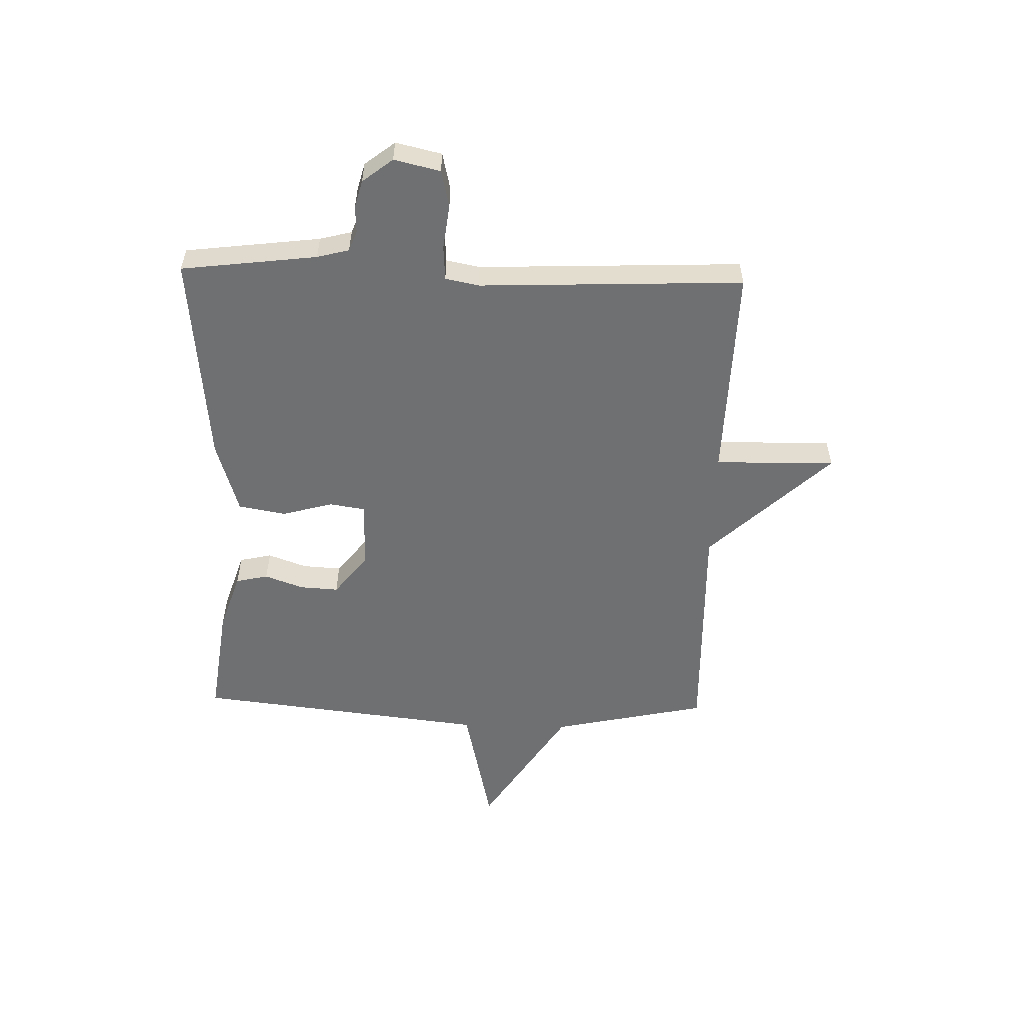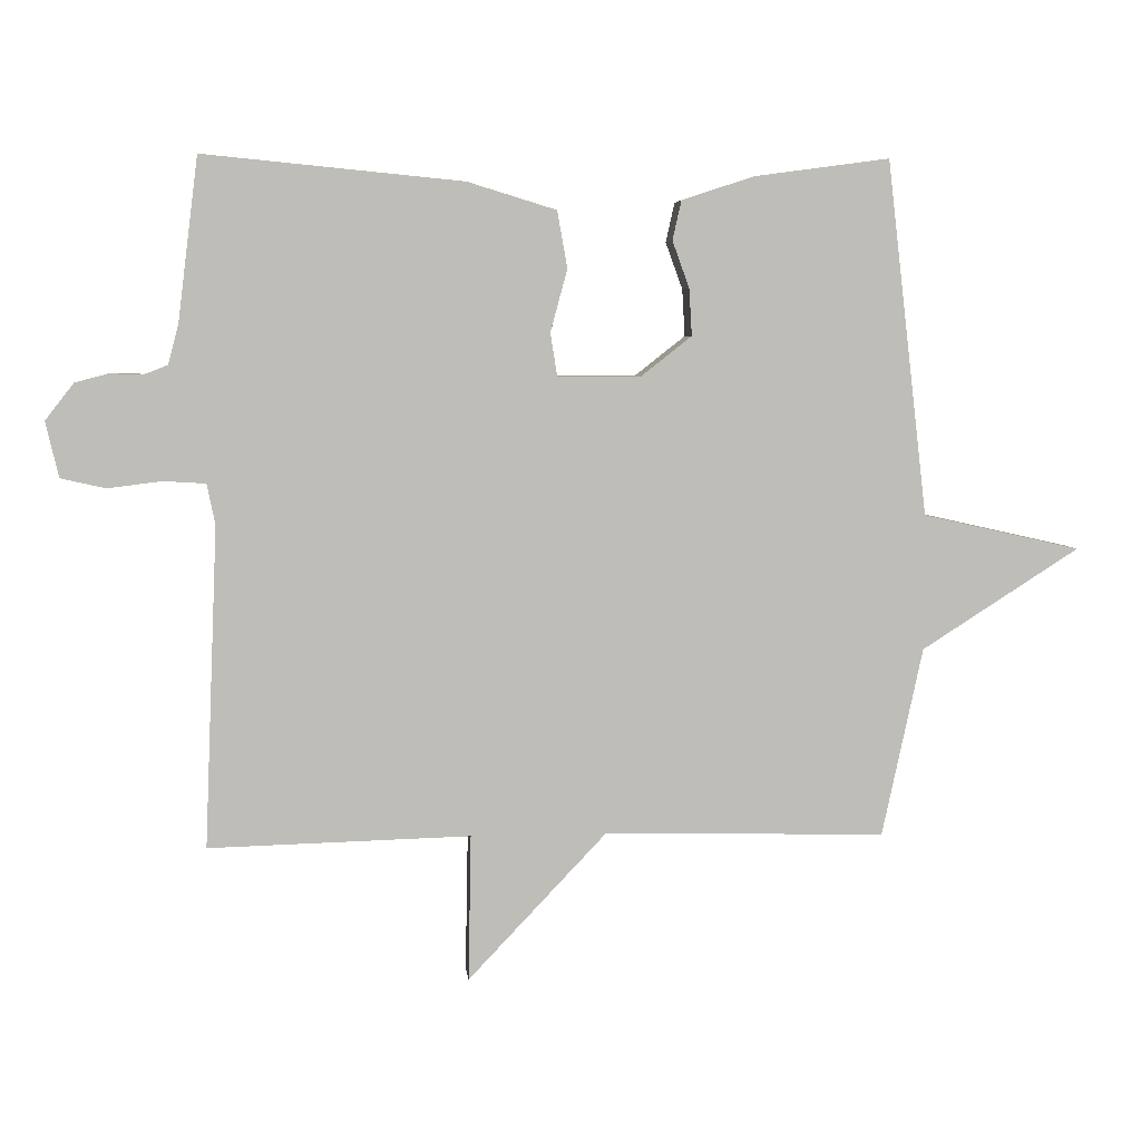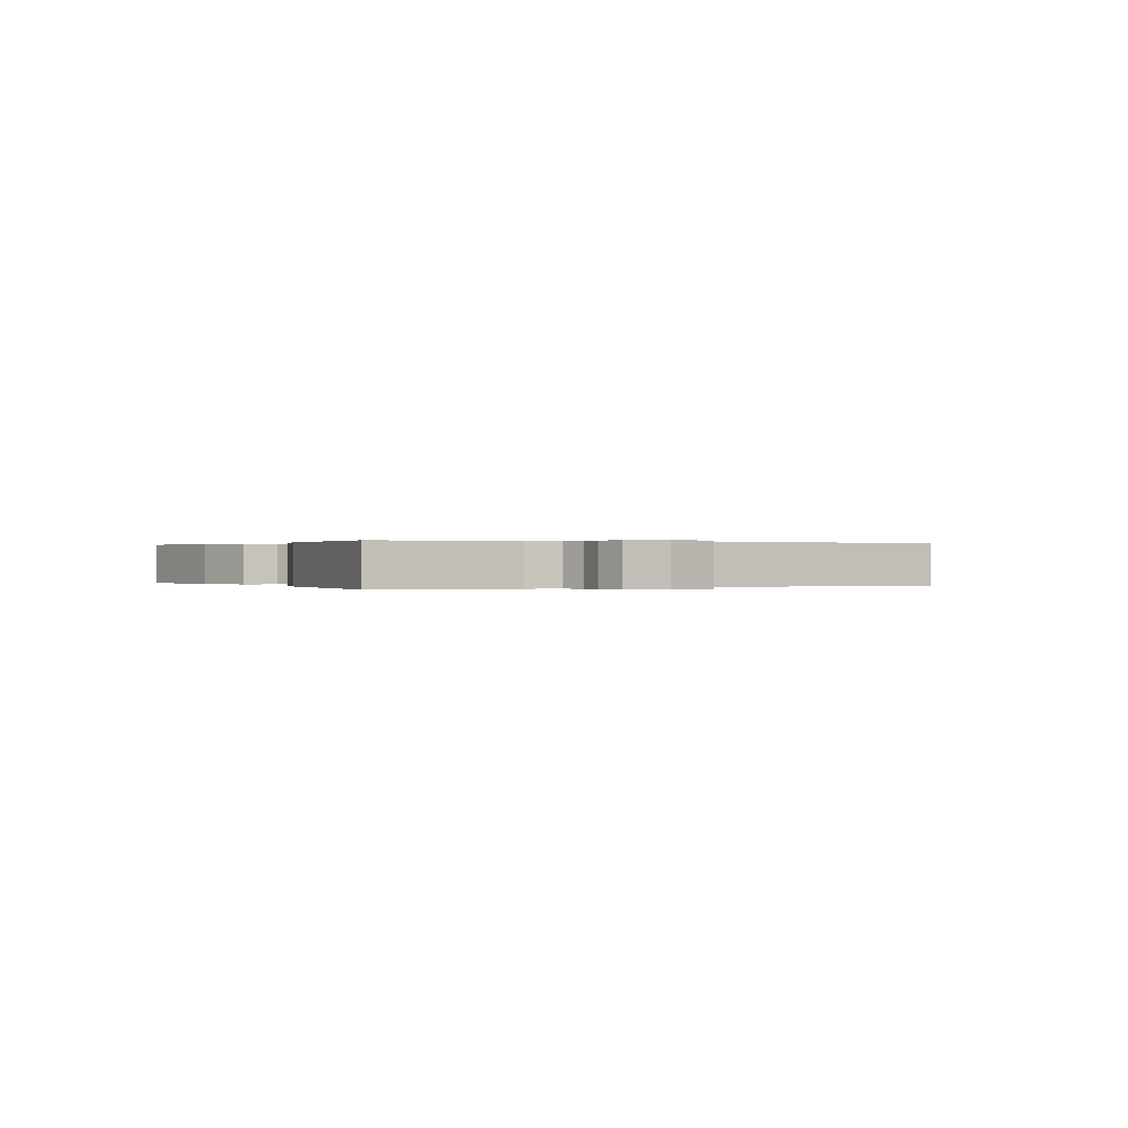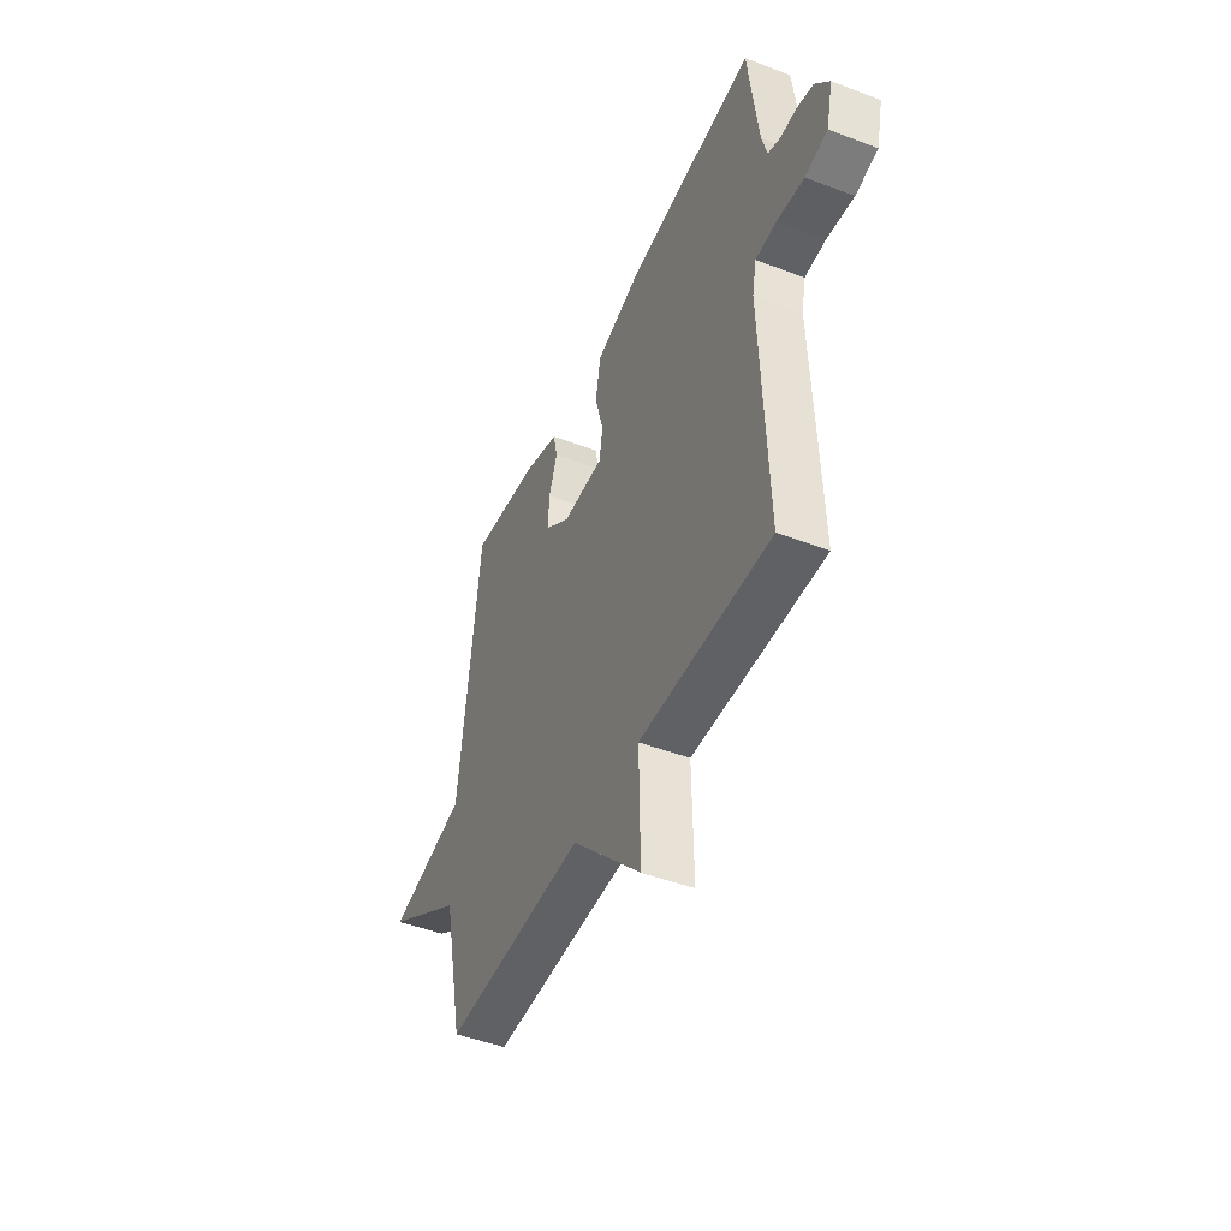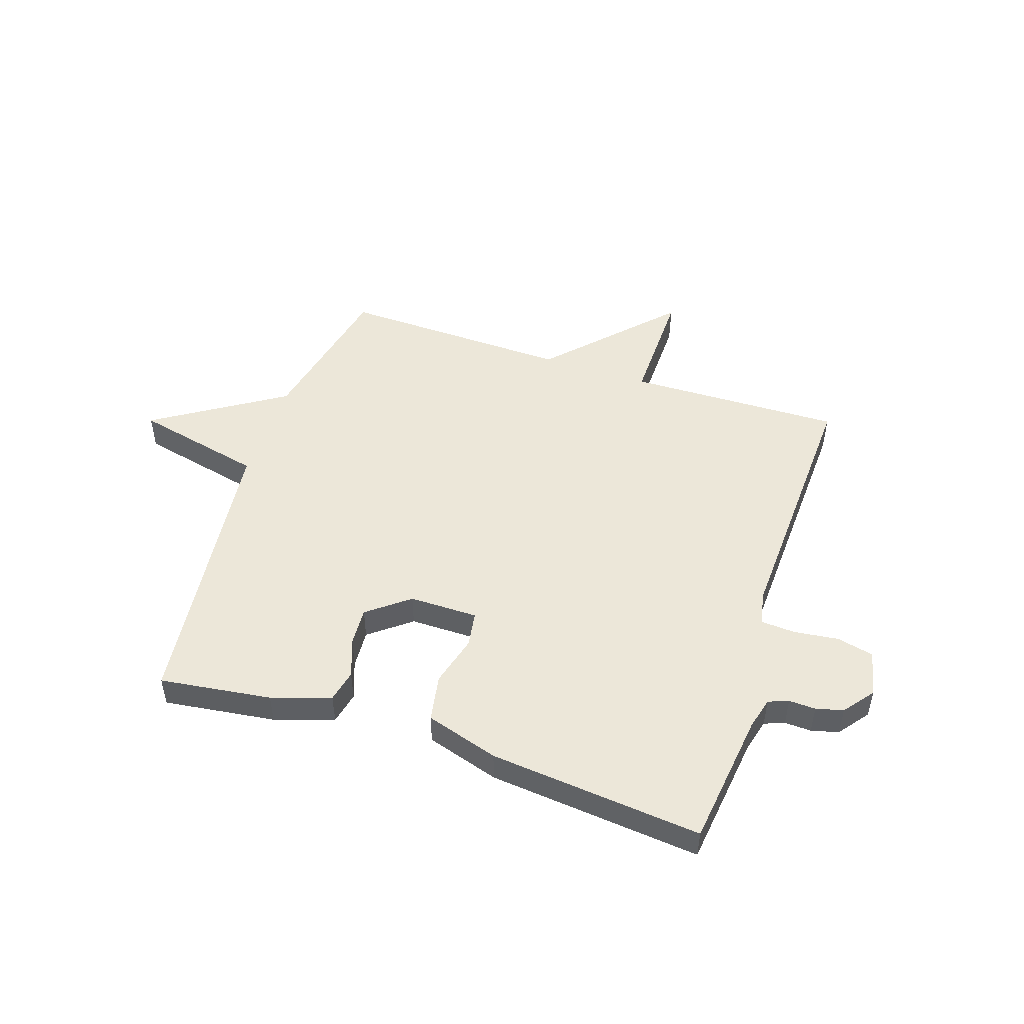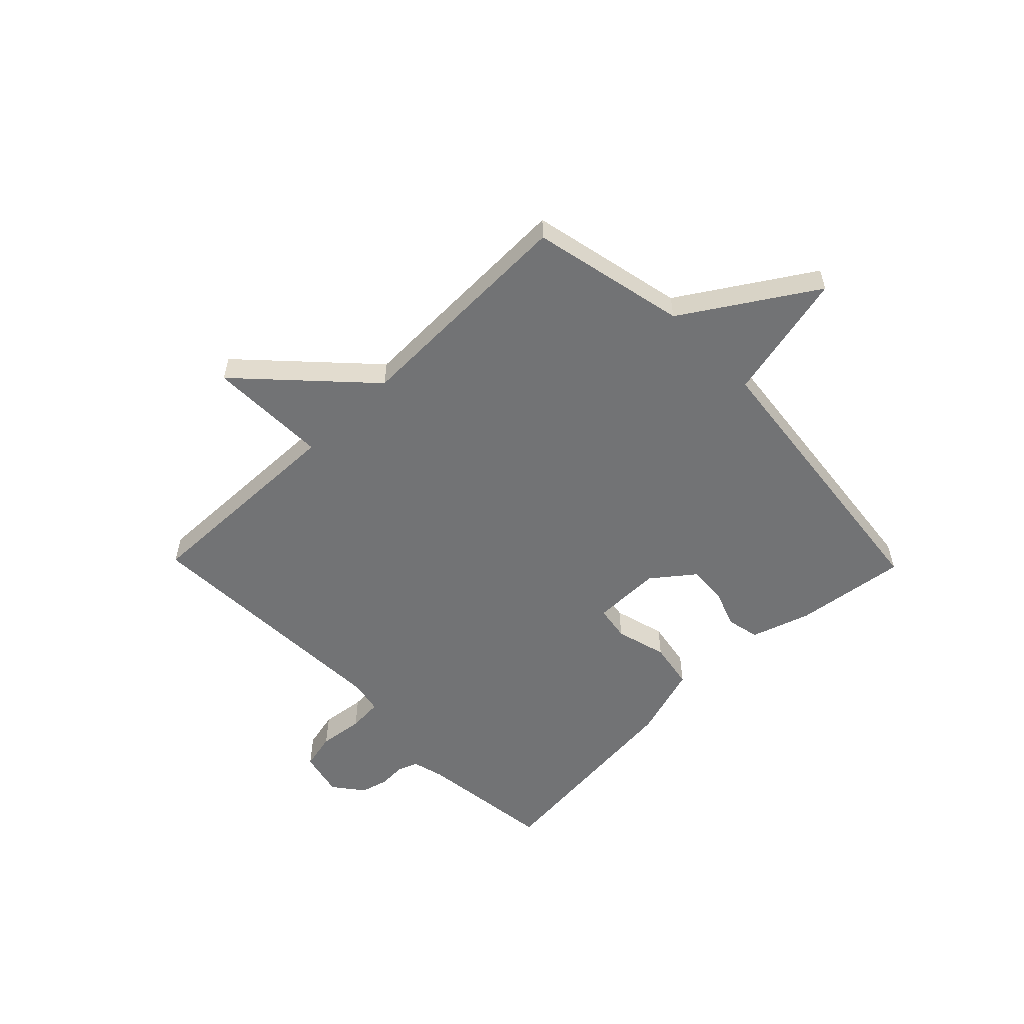
<metadata>
{"format":"obj","ext":"obj","renderer":"f3d","projection":"perspective","resolution":1024,"background":"white","views":[{"elev":-54.8,"azim":88.4,"up":"+Y"},{"elev":5.3,"azim":174.1,"up":"+Z"},{"elev":0.1,"azim":62.5,"up":"+Y"},{"elev":-46.6,"azim":66.5,"up":"+Z"},{"elev":49.9,"azim":18.4,"up":"+Y"},{"elev":-55.8,"azim":-135.7,"up":"+Y"}]}
</metadata>
<code>
v 0.5 0.07 -0.5
v 0.115 0.07 -0.49
v 0.119 0.07 -0.705
v -0.085 0.07 -0.49
v -0.5 0.07 -0.5
v -0.56 0.07 -0.222
v -0.792 0.07 -0.074
v -0.56 0.07 -0.022
v -0.5 0.07 0.5
v -0.3 0.07 0.473
v -0.194 0.07 0.438
v -0.181 0.07 0.38
v -0.206 0.07 0.311
v -0.21 0.07 0.242
v -0.136 0.07 0.184
v -0.013 0.07 0.184
v -0.003 0.07 0.247
v -0.028 0.07 0.339
v -0.013 0.07 0.423
v 0.118 0.07 0.463
v 0.5 0.07 0.5
v 0.53 0.07 0.258
v 0.545 0.07 0.201
v 0.581 0.07 0.187
v 0.629 0.07 0.189
v 0.678 0.07 0.176
v 0.72 0.07 0.122
v 0.701 0.07 0.04
v 0.635 0.07 0.025
v 0.555 0.07 0.035
v 0.493 0.07 0.031
v 0.481 0.07 -0.029
v 0.5 0 -0.5
v 0.115 0 -0.49
v 0.119 0 -0.705
v -0.085 0 -0.49
v -0.5 0 -0.5
v -0.56 0 -0.222
v -0.792 0 -0.074
v -0.56 0 -0.022
v -0.5 0 0.5
v -0.3 0 0.473
v -0.194 0 0.438
v -0.181 0 0.38
v -0.206 0 0.311
v -0.21 0 0.242
v -0.136 0 0.184
v -0.013 0 0.184
v -0.003 0 0.247
v -0.028 0 0.339
v -0.013 0 0.423
v 0.118 0 0.463
v 0.5 0 0.5
v 0.53 0 0.258
v 0.545 0 0.201
v 0.581 0 0.187
v 0.629 0 0.189
v 0.678 0 0.176
v 0.72 0 0.122
v 0.701 0 0.04
v 0.635 0 0.025
v 0.555 0 0.035
v 0.493 0 0.031
v 0.481 0 -0.029
f 28 29 30
f 27 28 30
f 26 27 30
f 25 26 30
f 24 25 30
f 23 24 30 31
f 22 23 31
f 22 31 32
f 21 22 32
f 20 21 32
f 19 20 32
f 18 19 32
f 17 18 32
f 11 12 13
f 10 11 13
f 9 10 13
f 8 9 13
f 8 13 14
f 6 7 8
f 8 14 15
f 6 8 15
f 5 6 15
f 4 5 15
f 4 15 16
f 3 4 16
f 2 3 16
f 16 17 32
f 2 16 32
f 1 2 32
f 62 61 60
f 62 60 59
f 62 59 58
f 62 58 57
f 62 57 56
f 63 62 56 55
f 63 55 54
f 64 63 54
f 64 54 53
f 64 53 52
f 64 52 51
f 64 51 50
f 64 50 49
f 45 44 43
f 45 43 42
f 45 42 41
f 45 41 40
f 46 45 40
f 40 39 38
f 47 46 40
f 47 40 38
f 47 38 37
f 47 37 36
f 48 47 36
f 48 36 35
f 48 35 34
f 64 49 48
f 64 48 34
f 64 34 33
f 1 33 34 2
f 2 34 35 3
f 3 35 36 4
f 4 36 37 5
f 5 37 38 6
f 6 38 39 7
f 7 39 40 8
f 8 40 41 9
f 9 41 42 10
f 10 42 43 11
f 11 43 44 12
f 12 44 45 13
f 13 45 46 14
f 14 46 47 15
f 15 47 48 16
f 16 48 49 17
f 17 49 50 18
f 18 50 51 19
f 19 51 52 20
f 20 52 53 21
f 21 53 54 22
f 22 54 55 23
f 23 55 56 24
f 24 56 57 25
f 25 57 58 26
f 26 58 59 27
f 27 59 60 28
f 28 60 61 29
f 29 61 62 30
f 30 62 63 31
f 31 63 64 32
f 32 64 33 1

</code>
